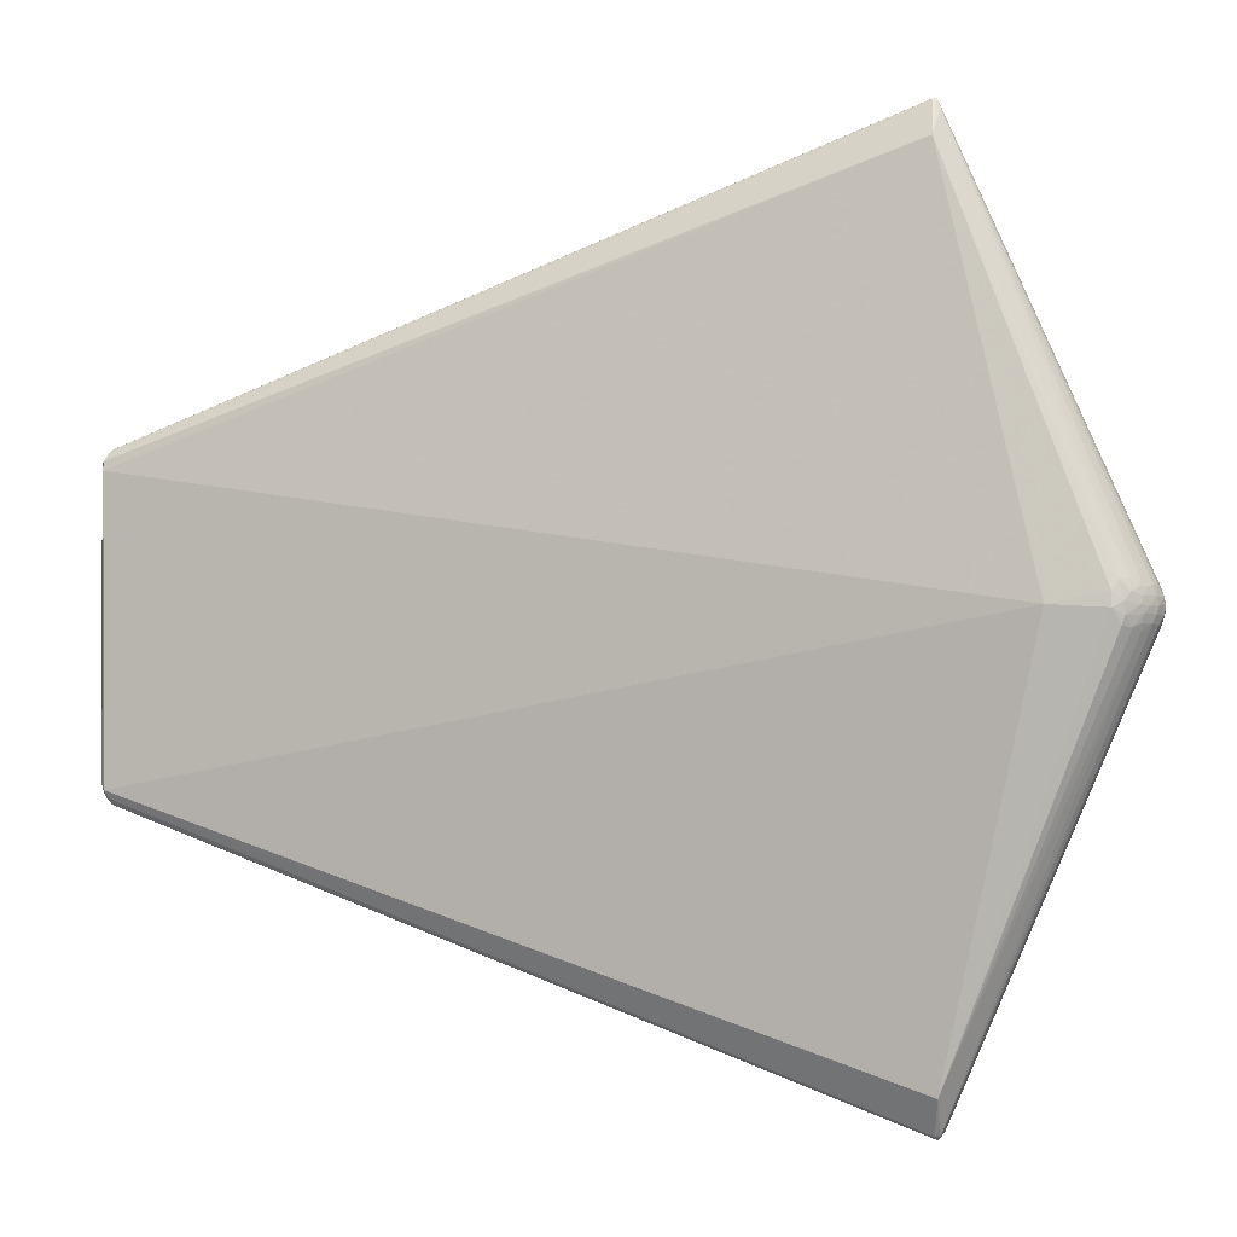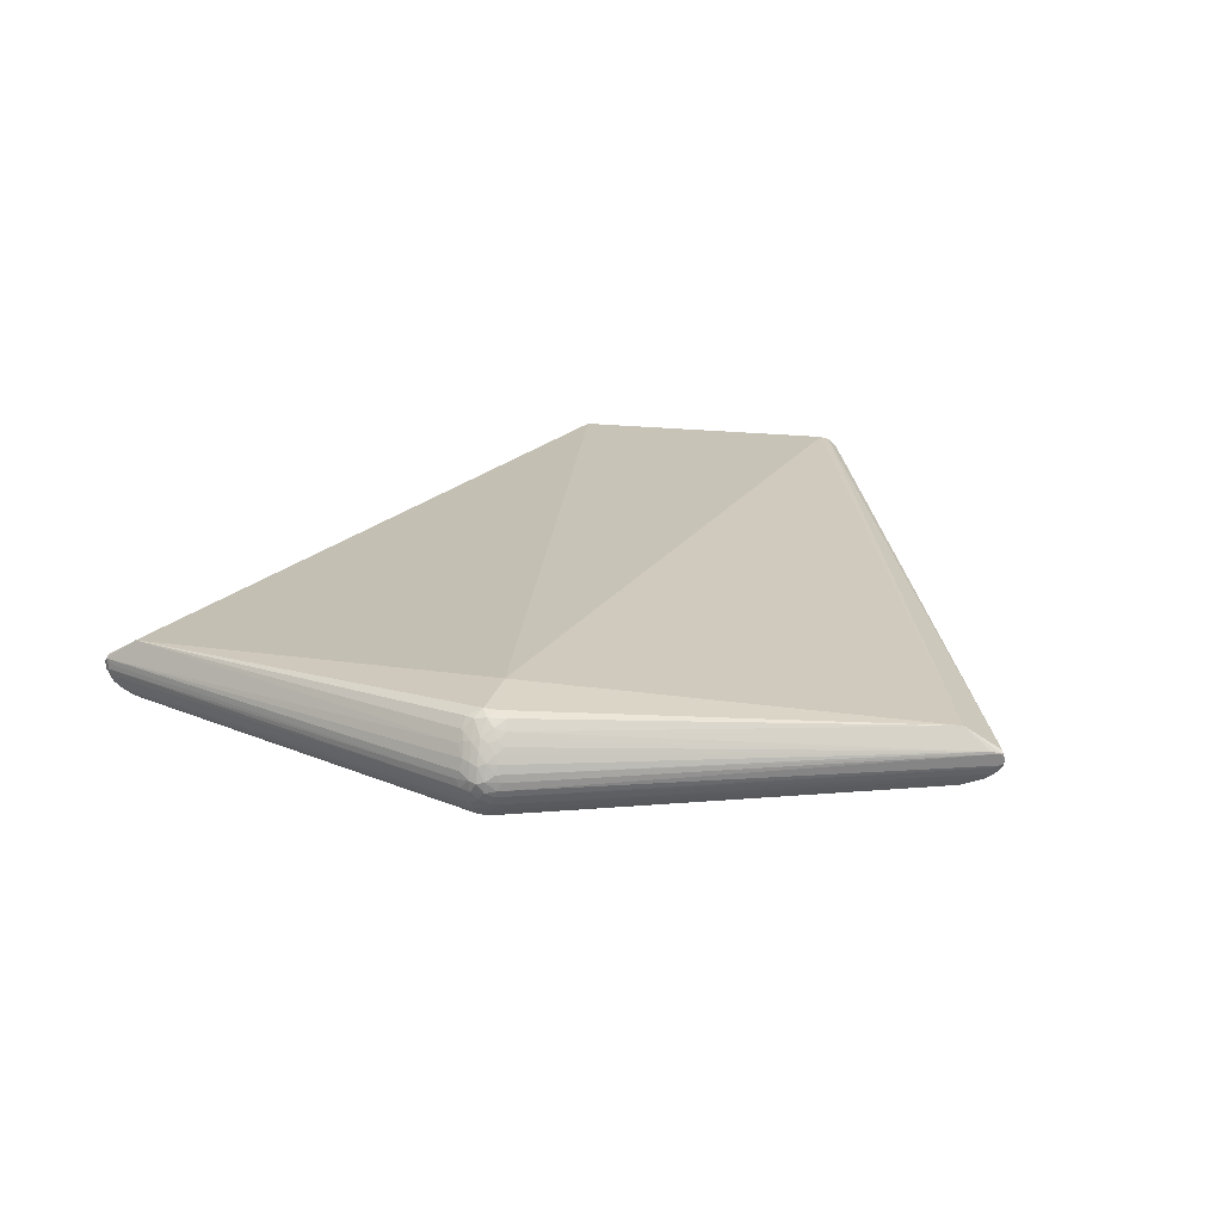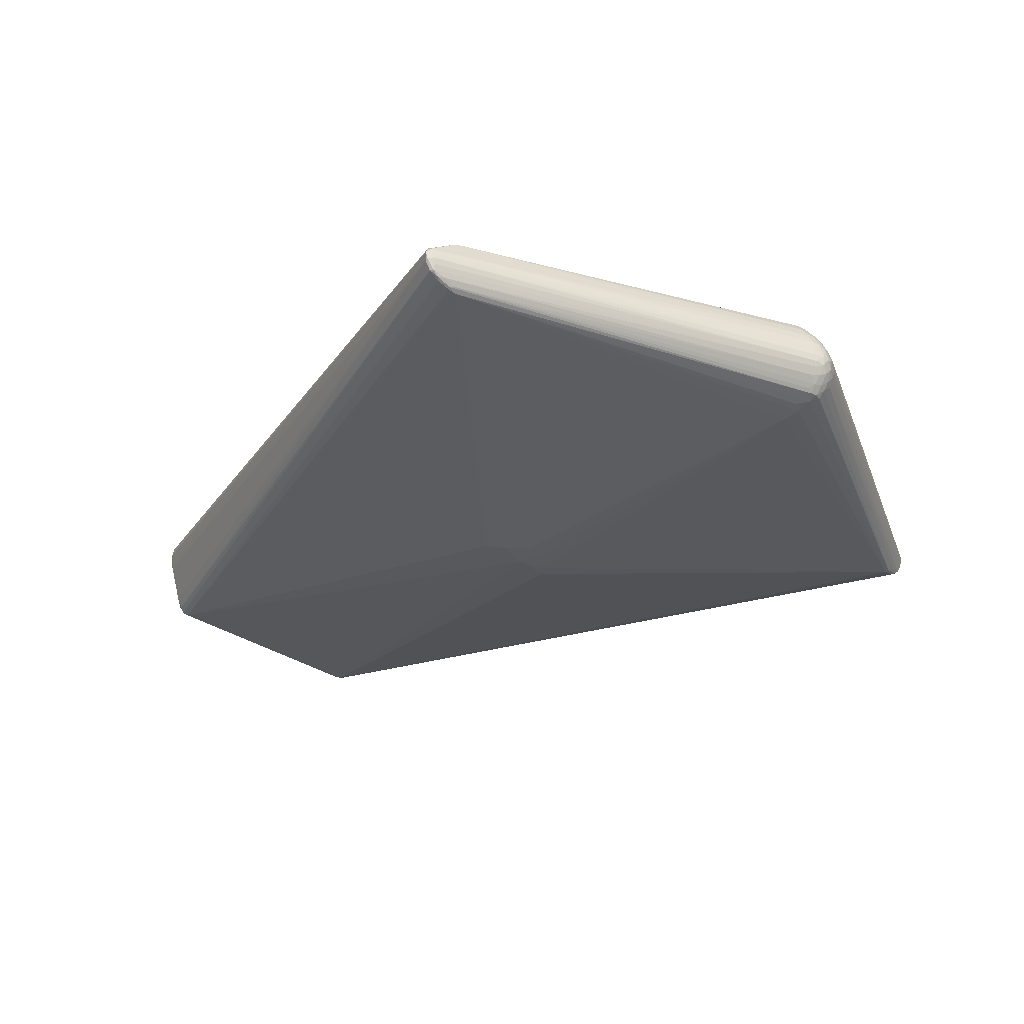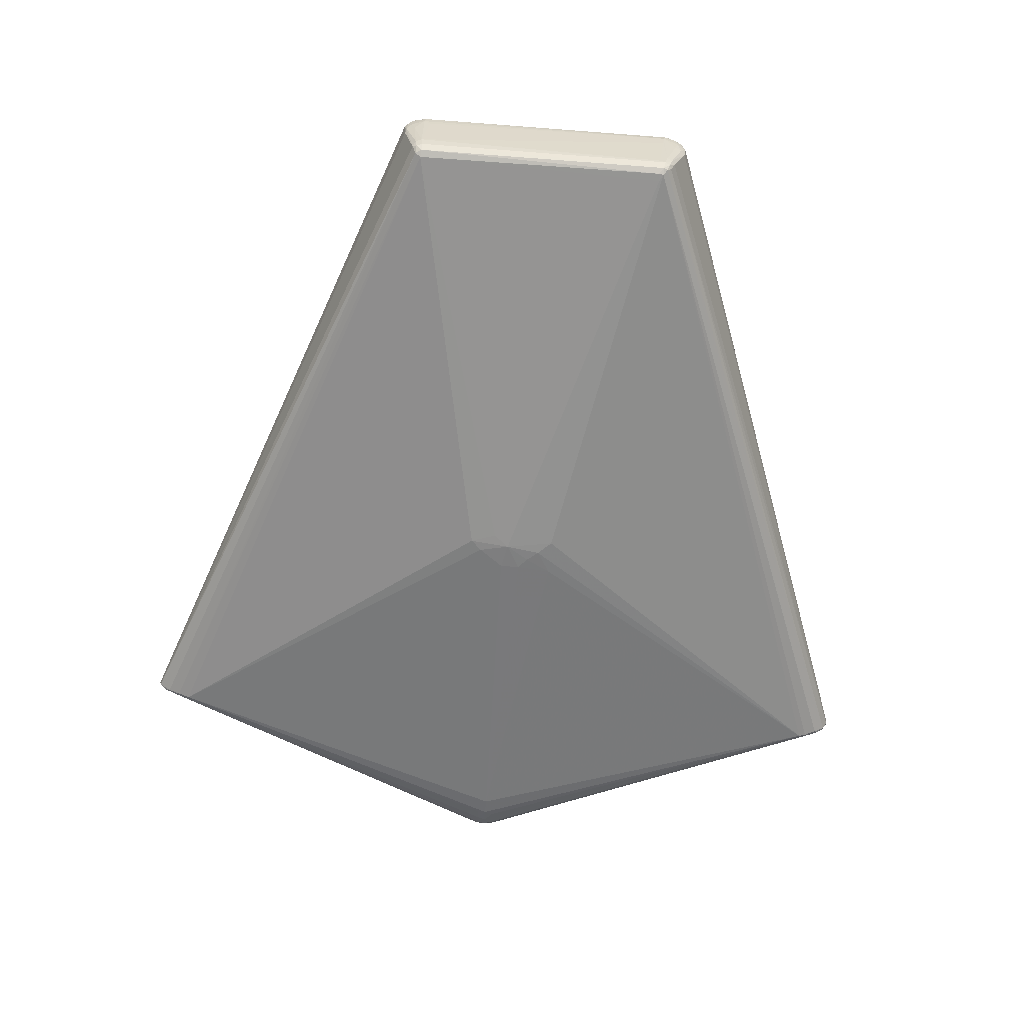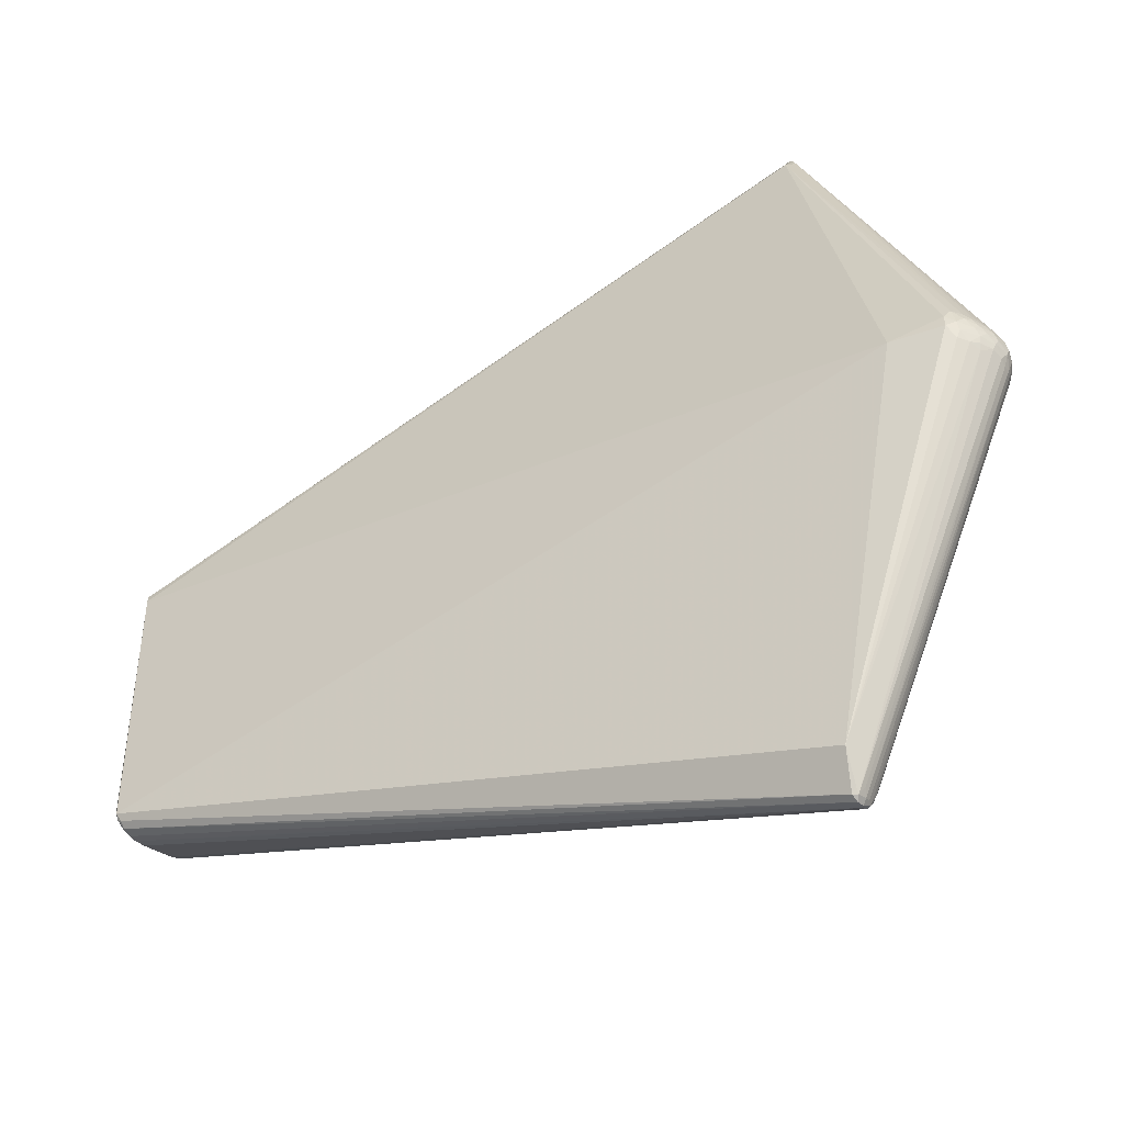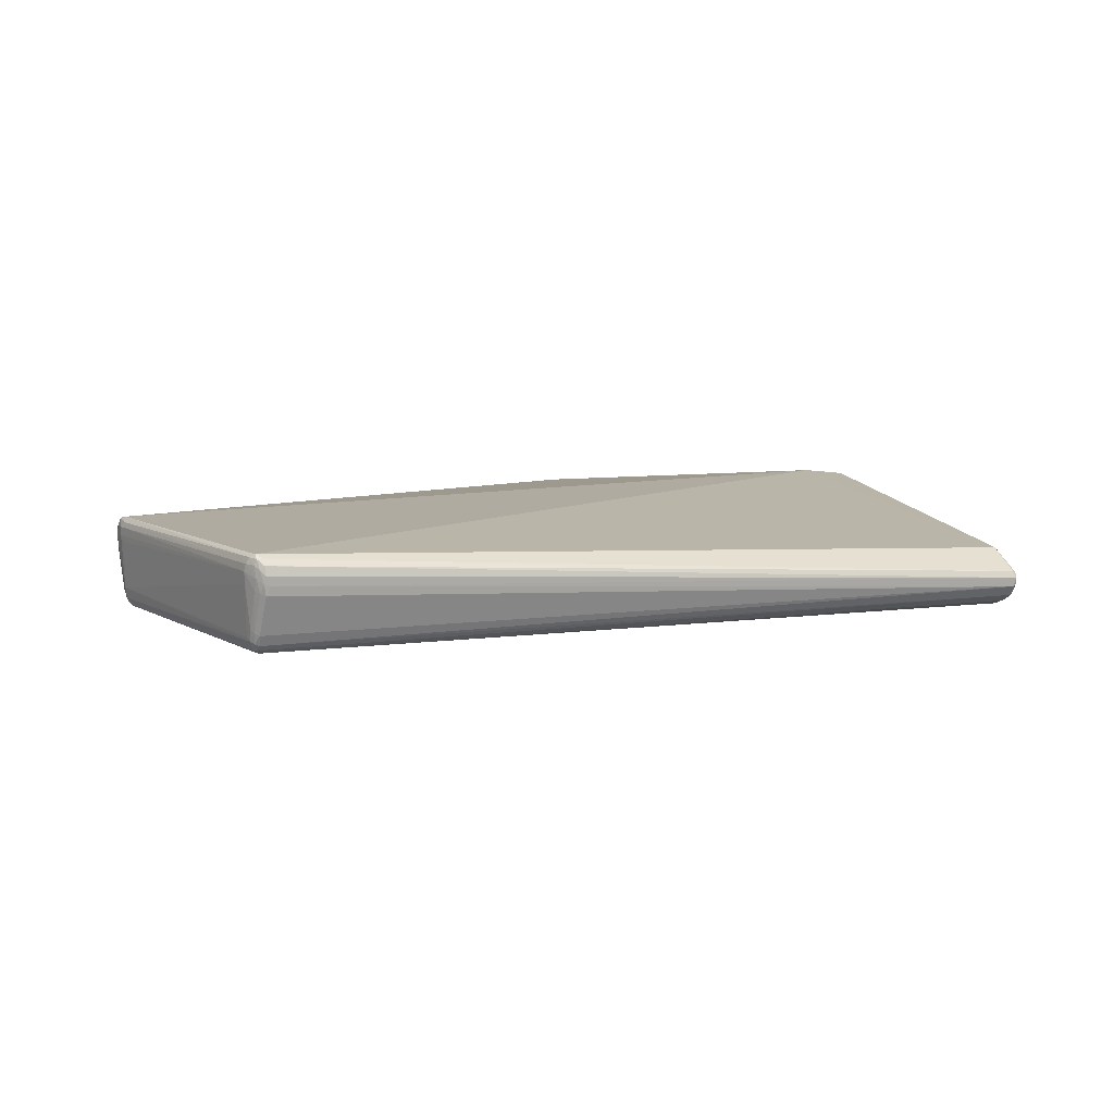
<metadata>
{"format":"obj","ext":"obj","renderer":"f3d","projection":"perspective","resolution":1024,"background":"white","views":[{"elev":-2.3,"azim":19.3,"up":"+Y"},{"elev":19.9,"azim":104.6,"up":"+Z"},{"elev":-30.5,"azim":42.7,"up":"+Z"},{"elev":-62.3,"azim":-94.3,"up":"+Z"},{"elev":-45.9,"azim":32.2,"up":"+Y"},{"elev":9.1,"azim":-36.0,"up":"+Z"}]}
</metadata>
<code>
v 0.4207 0.005951 0.04202
v 0.4026 0.008652 0.0686
v -0.06008 0.007135 -0.07085
v 0.2266 -0.4505 -0.006902
v 0.2344 -0.4348 -0.01222
v 0.2306 -0.4246 -0.02046
v 0.2276 -0.4383 -0.01499
v 0.2319 -0.4163 -0.02215
v 0.425 0.006099 -0.003228
v 0.4283 0.01339 0.01559
v 0.4222 0.02179 -0.000851
v 0.4162 0.02382 -0.01026
v 0.3988 0.006058 -0.03086
v 0.3618 0.005913 -0.03929
v 0.3981 0.02721 0.06793
v 0.3932 0.003006 0.0741
v 0.4145 -0.009828 0.04837
v 0.4223 -0.009632 -0.0009404
v 0.2269 0.4596 0.01256
v 0.2318 0.4227 0.0353
v 0.2329 0.4327 -0.01813
v 0.2284 0.42 -0.02696
v -0.02534 -0.04829 -0.06656
v -0.5617 0.1668 0.06883
v -0.5651 0.1655 0.06178
v -0.5654 0.156 0.0768
v -0.5643 0.1468 0.07901
v -0.5661 0.1476 -0.001638
v -0.5598 0.1463 -0.02225
v -0.5594 -0.1709 0.03328
v -0.5697 -0.1446 0.04307
v -0.5641 -0.1677 0.0598
v -0.5605 -0.1417 -0.02697
v -0.5656 -0.1469 -0.003693
v -0.5596 -0.1556 -0.009859
v 0.2257 -0.4565 0.003757
v 0.2316 -0.4477 0.02278
v 0.2324 -0.449 -0.000152
v 0.4239 0.02347 0.02218
v 0.382 0.005996 -0.03636
v 0.408 0.006932 -0.02634
v 0.4142 0.005888 0.0537
v 0.4241 -0.001741 0.03245
v 0.4225 -0.01626 0.01395
v 0.4206 -0.002821 -0.008739
v 0.2305 0.4602 0.01018
v 0.2271 0.4454 -0.0181
v -0.06439 0.05333 -0.069
v -0.03055 -0.008711 -0.06932
v -0.0676 -0.04812 -0.06796
v -0.5612 0.1704 0.05802
v -0.5701 0.1451 0.06815
v -0.5599 0.1575 -0.01164
v -0.57 -0.1481 0.06488
v -0.5603 -0.1729 0.05439
v -0.5595 -0.165 0.07124
v 0.2312 -0.4544 0.01776
v 0.2346 -0.4188 0.04224
v 0.2304 -0.4491 -0.006616
v 0.2362 -0.421 -0.01779
v 0.424 0.01373 0.03249
v 0.4294 0.006072 0.01334
v 0.4223 0.02834 0.01408
v 0.3369 0.006339 0.08164
v 0.4205 0.01501 -0.008688
v 0.3829 0.01598 -0.03471
v 0.4058 0.02823 0.05791
v 0.4261 0.006013 0.02899
v 0.4167 0.006097 -0.01591
v 0.4237 -0.01194 0.005905
v 0.4034 -0.003265 0.06708
v 0.2274 0.4536 -0.01242
v 0.2346 0.4502 0.013
v 0.232 0.4221 -0.02534
v -0.03065 0.01339 -0.06926
v -0.07416 0.02424 -0.06924
v -0.5701 0.1464 0.05881
v -0.5556 0.1532 -0.02276
v -0.5674 -0.1512 0.07186
v -0.5556 -0.1738 0.04384
v -0.5668 -0.1601 0.0644
v -0.5583 -0.1463 -0.02672
v -0.5649 -0.1374 -0.01336
v -0.5577 -0.1509 -0.02134
v 0.2286 -0.4566 0.004979
v 0.2265 -0.4542 0.02077
v 0.2277 -0.4583 0.0136
v 0.236 -0.444 0.01269
v 0.2328 -0.4516 0.006975
v 0.2328 -0.4263 -0.01884
v 0.2303 -0.442 -0.01233
v 0.4211 0.02446 0.03106
v 0.4188 0.02153 0.03955
v 0.4128 0.02868 0.04579
v 0.4269 0.01304 0.00406
v 0.4235 0.02408 0.006007
v 0.4062 0.01486 -0.02626
v 0.3954 0.01522 -0.03092
v 0.4124 0.02171 0.05201
v 0.4161 0.01396 0.04932
v 0.4075 0.01697 0.06138
v 0.4137 0.01483 -0.0181
v 0.3926 0.01756 0.07304
v 0.4214 -0.009196 0.0342
v 0.413 -0.01688 0.04566
v 0.427 -0.0008635 0.004021
v 0.4163 -0.01166 -0.01036
v 0.3865 -0.004086 -0.03389
v 0.4162 -0.002139 0.04928
v 0.408 -0.01314 0.05724
v 0.4284 -0.001263 0.01555
v 0.424 -0.01142 0.02208
v 0.4138 -0.002648 -0.01815
v 0.4064 -0.0009054 -0.02661
v 0.4068 -0.008771 -0.02306
v 0.4002 -0.01243 0.06751
v 0.2268 0.4628 0.002334
v 0.2236 0.4607 -0.006322
v 0.2285 0.4599 -0.002584
v 0.2329 0.4478 -0.005059
v 0.2259 0.4334 -0.02343
v 0.2248 0.4472 -0.01776
v -0.05236 0.04105 -0.06963
v -0.04226 -0.01918 -0.06959
v -0.05325 -0.03237 -0.06946
v -0.567 0.1614 0.05269
v -0.5639 0.1675 0.04286
v -0.557 0.1711 0.04695
v -0.5609 0.1686 0.03568
v -0.5698 0.1392 0.05195
v -0.5673 0.1577 0.04042
v -0.5643 0.1541 -0.004836
v -0.5643 0.1466 -0.01355
v -0.5622 0.1526 -0.01547
v -0.552 0.1474 -0.02549
v -0.5652 -0.1467 0.07397
v -0.5666 -0.1595 0.03829
v -0.5646 -0.1616 0.07094
v -0.5602 -0.1706 0.06464
v -0.5638 -0.1663 0.03581
v -0.5663 -0.1634 0.05065
v -0.5616 -0.1715 0.04515
v -0.5706 -0.1458 0.05689
v -0.5455 -0.1372 -0.03165
v -0.5543 -0.1356 -0.03084
v -0.5533 -0.1415 -0.03093
v -0.5645 -0.1438 -0.01706
v -0.5636 -0.1523 -0.007352
v -0.5622 -0.1489 -0.01911
v -0.5664 0.1611 0.06834
v -0.5682 0.1421 0.07388
v -0.5632 -0.1567 0.07536
f 152 58 64
f 64 27 152
f 20 27 64
f 58 86 37
f 37 86 57
f 78 53 118
f 76 48 3
f 22 48 135
f 78 121 135
f 135 121 22
f 48 76 135
f 135 76 3
f 123 48 22
f 22 14 123
f 123 14 75
f 3 48 123
f 123 75 3
f 22 121 74
f 74 121 47
f 103 20 64
f 15 20 103
f 117 51 19
f 51 24 19
f 136 152 27
f 27 79 136
f 136 79 152
f 139 86 56
f 58 152 56
f 56 86 58
f 105 37 57
f 105 110 58
f 58 37 105
f 44 112 57
f 78 118 122
f 122 121 78
f 47 121 122
f 128 51 117
f 146 6 7
f 8 6 146
f 23 14 8
f 21 74 47
f 16 103 64
f 64 58 16
f 39 73 92
f 39 10 63
f 28 130 77
f 77 130 143
f 25 24 51
f 51 127 25
f 25 127 126
f 20 19 26
f 26 19 24
f 27 20 26
f 117 19 46
f 20 73 46
f 46 19 20
f 46 39 63
f 73 39 46
f 78 135 29
f 61 39 92
f 10 39 61
f 119 118 117
f 117 46 119
f 79 54 81
f 87 86 139
f 57 86 87
f 73 99 94
f 67 73 20
f 67 99 73
f 67 20 15
f 15 101 67
f 67 101 99
f 112 44 111
f 18 107 45
f 88 44 57
f 47 122 72
f 72 122 118
f 118 119 72
f 72 119 120
f 72 21 47
f 28 133 147
f 144 135 3
f 3 146 144
f 75 14 49
f 14 23 49
f 3 75 49
f 8 146 50
f 50 146 3
f 8 14 40
f 40 14 22
f 45 107 113
f 97 74 102
f 120 119 11
f 11 72 120
f 107 18 5
f 58 110 116
f 116 16 58
f 28 77 131
f 131 77 126
f 126 127 131
f 134 29 133
f 134 53 78
f 78 29 134
f 51 128 129
f 129 127 51
f 53 127 129
f 117 118 129
f 129 128 117
f 129 118 53
f 24 25 150
f 150 26 24
f 150 25 126
f 143 54 52
f 52 77 143
f 26 150 52
f 126 77 52
f 52 150 126
f 145 29 135
f 135 144 145
f 145 144 146
f 93 61 92
f 93 94 99
f 92 73 93
f 73 94 93
f 100 101 42
f 99 101 100
f 100 93 99
f 61 93 100
f 152 79 138
f 79 81 138
f 138 56 152
f 139 56 138
f 138 32 139
f 138 81 32
f 57 87 85
f 85 87 36
f 85 36 4
f 112 111 43
f 70 111 44
f 45 9 106
f 106 18 45
f 106 70 18
f 62 111 106
f 111 70 106
f 143 130 31
f 31 130 28
f 125 23 8
f 8 50 125
f 125 50 3
f 8 40 108
f 69 9 45
f 45 113 69
f 41 113 114
f 41 69 113
f 41 97 102
f 102 69 41
f 22 74 98
f 74 97 98
f 96 11 119
f 96 46 63
f 96 119 46
f 63 10 96
f 21 72 12
f 72 11 12
f 102 74 12
f 74 21 12
f 7 6 91
f 4 7 91
f 60 113 107
f 107 5 60
f 2 101 15
f 42 101 2
f 15 103 2
f 103 16 2
f 132 127 53
f 53 134 132
f 28 131 132
f 132 131 127
f 132 133 28
f 132 134 133
f 151 54 79
f 151 52 54
f 151 79 27
f 27 26 151
f 26 52 151
f 1 100 42
f 61 100 1
f 57 85 89
f 89 85 38
f 89 88 57
f 38 70 89
f 44 88 89
f 89 70 44
f 104 105 57
f 112 43 104
f 57 112 104
f 32 81 141
f 143 137 141
f 141 54 143
f 141 81 54
f 28 147 83
f 83 31 28
f 34 83 147
f 31 83 34
f 34 137 143
f 143 31 34
f 29 145 33
f 133 29 33
f 33 145 146
f 33 147 133
f 139 32 55
f 55 87 139
f 124 49 23
f 23 125 124
f 3 49 124
f 124 125 3
f 13 108 40
f 13 41 114
f 13 114 8
f 8 108 13
f 40 98 13
f 97 41 13
f 13 98 97
f 66 40 22
f 22 98 66
f 66 98 40
f 95 10 62
f 95 96 10
f 62 106 95
f 95 106 9
f 11 96 95
f 65 12 11
f 65 95 9
f 11 95 65
f 102 12 65
f 65 69 102
f 9 69 65
f 4 91 59
f 59 85 4
f 38 85 59
f 59 91 5
f 59 70 38
f 59 5 18
f 18 70 59
f 114 113 115
f 115 60 114
f 113 60 115
f 8 114 90
f 114 60 90
f 90 6 8
f 90 91 6
f 5 91 90
f 90 60 5
f 16 116 71
f 71 2 16
f 42 2 71
f 71 116 110
f 61 1 68
f 68 1 43
f 62 10 68
f 10 61 68
f 68 111 62
f 68 43 111
f 110 105 17
f 105 104 17
f 137 34 148
f 148 34 147
f 36 87 80
f 87 55 80
f 80 30 36
f 109 104 43
f 109 17 104
f 43 1 109
f 109 1 42
f 110 17 109
f 109 71 110
f 42 71 109
f 137 148 140
f 140 148 30
f 140 141 137
f 4 36 84
f 142 140 30
f 30 80 142
f 142 80 55
f 142 55 32
f 32 141 142
f 141 140 142
f 82 33 146
f 4 84 82
f 82 7 4
f 82 146 7
f 36 30 35
f 35 84 36
f 30 148 35
f 147 33 149
f 33 82 149
f 149 148 147
f 149 82 84
f 149 35 148
f 84 35 149

</code>
